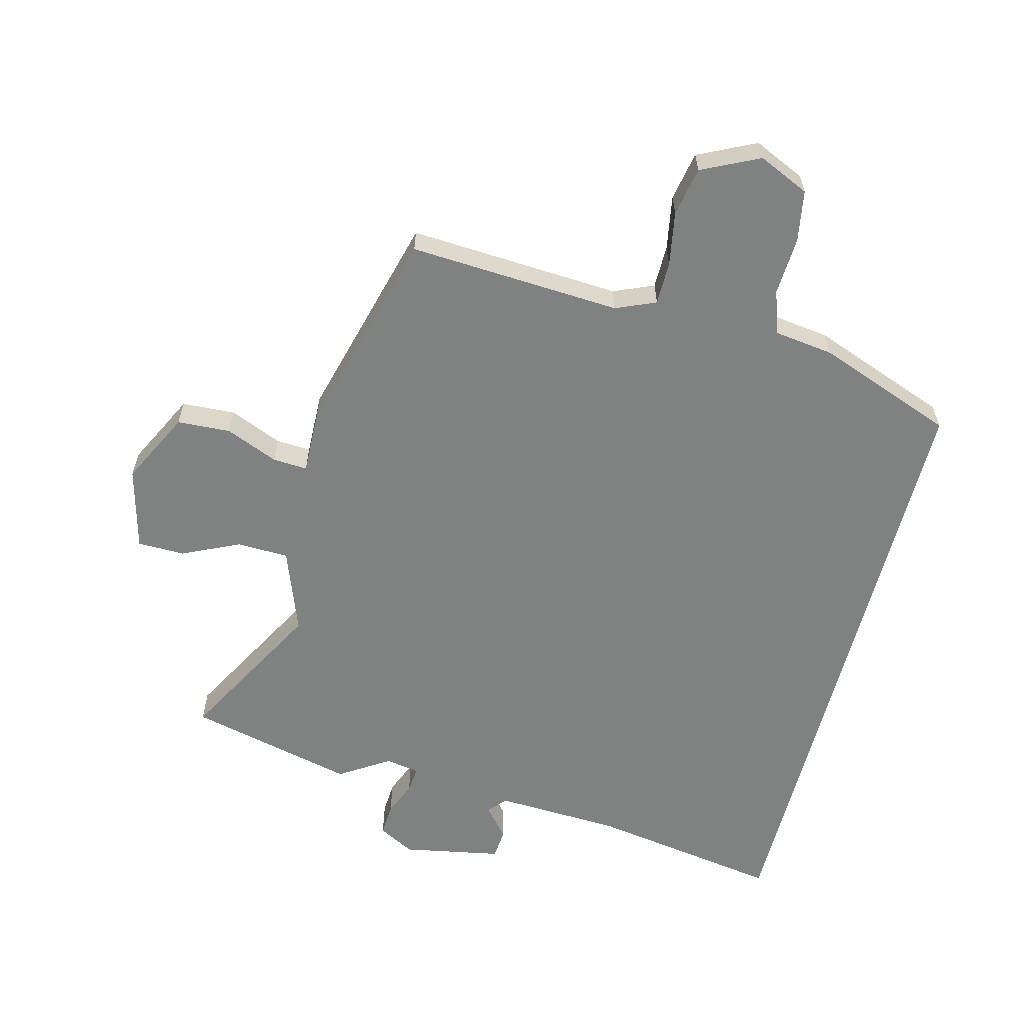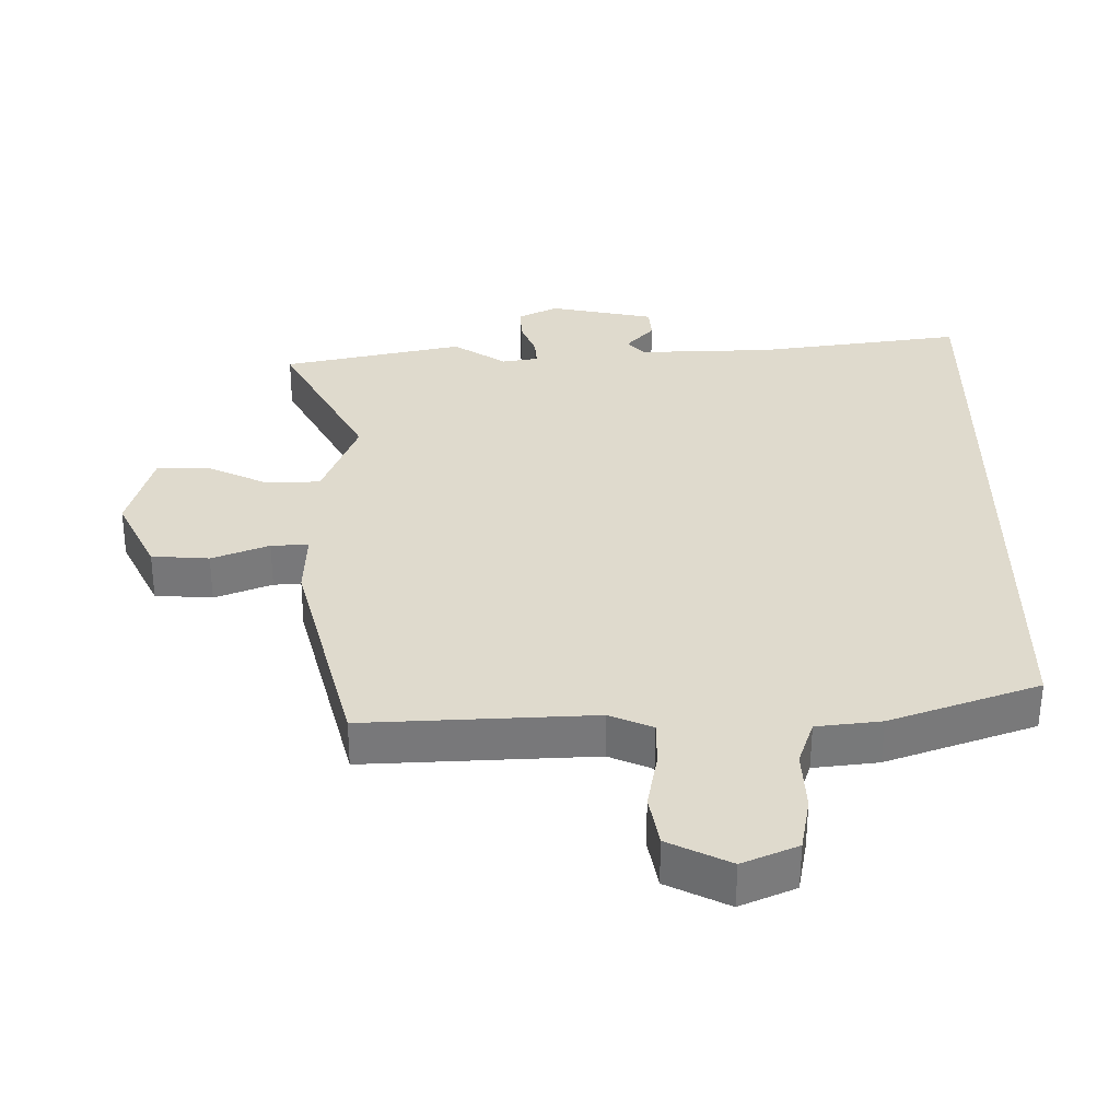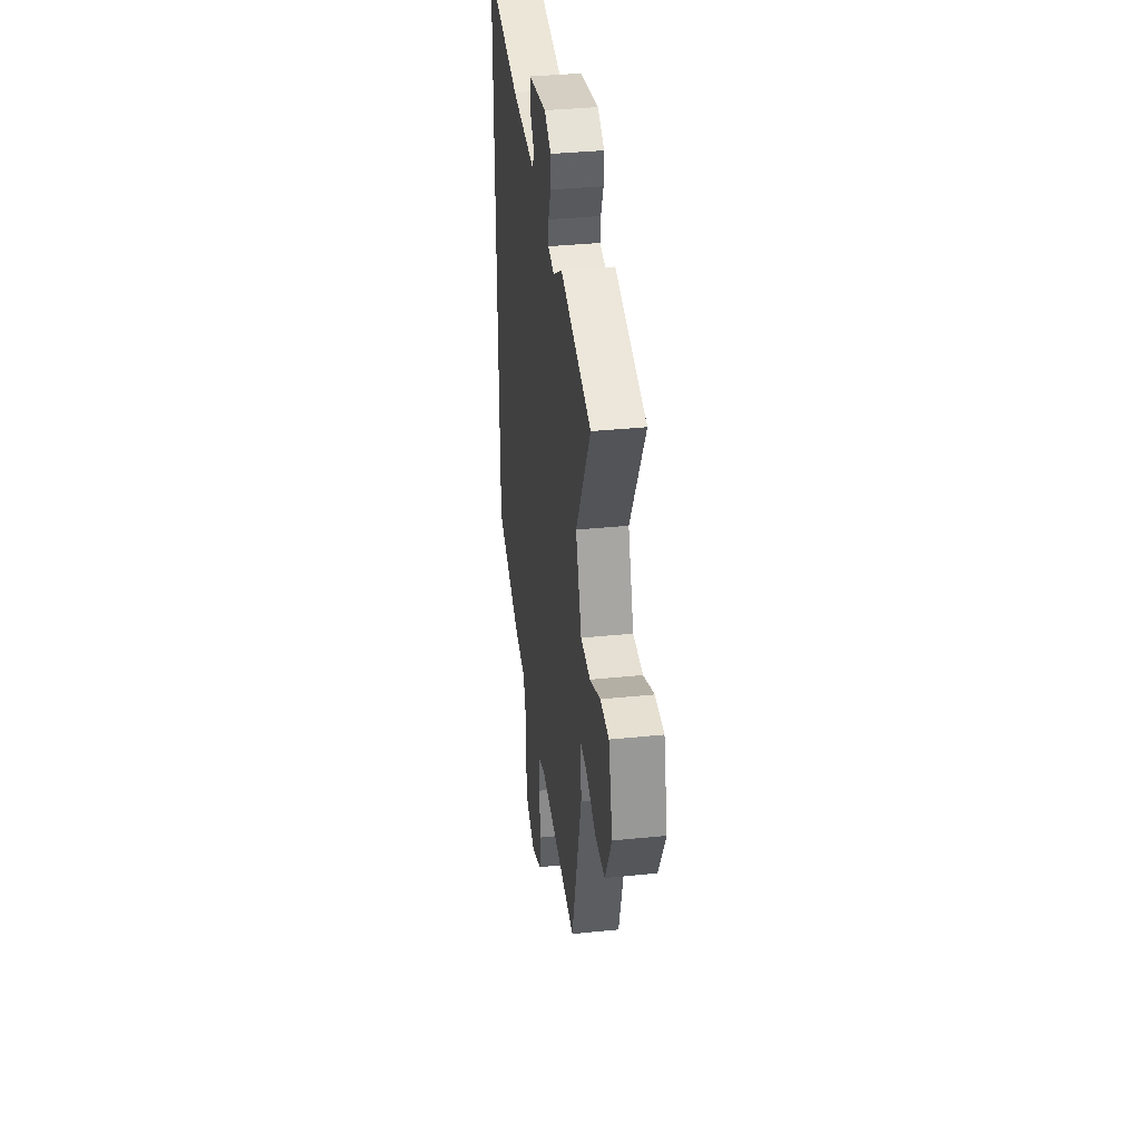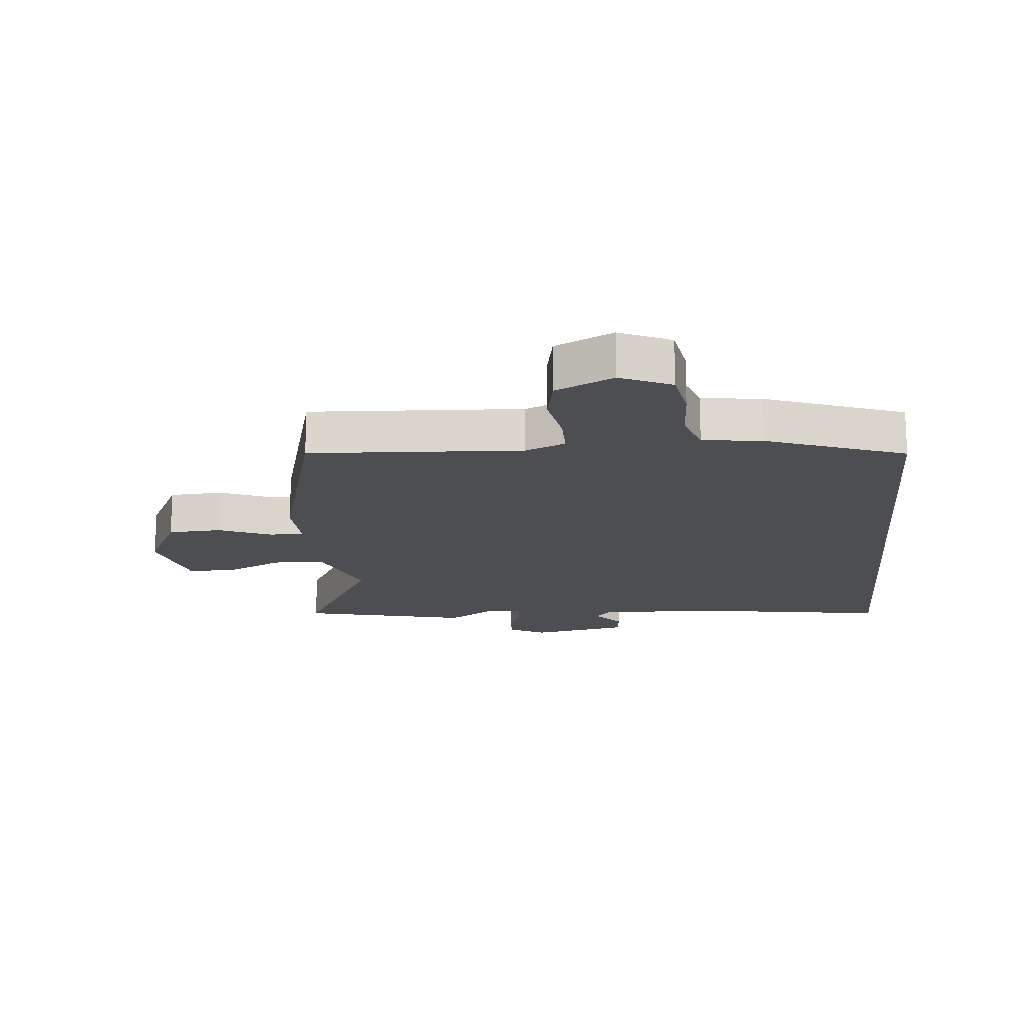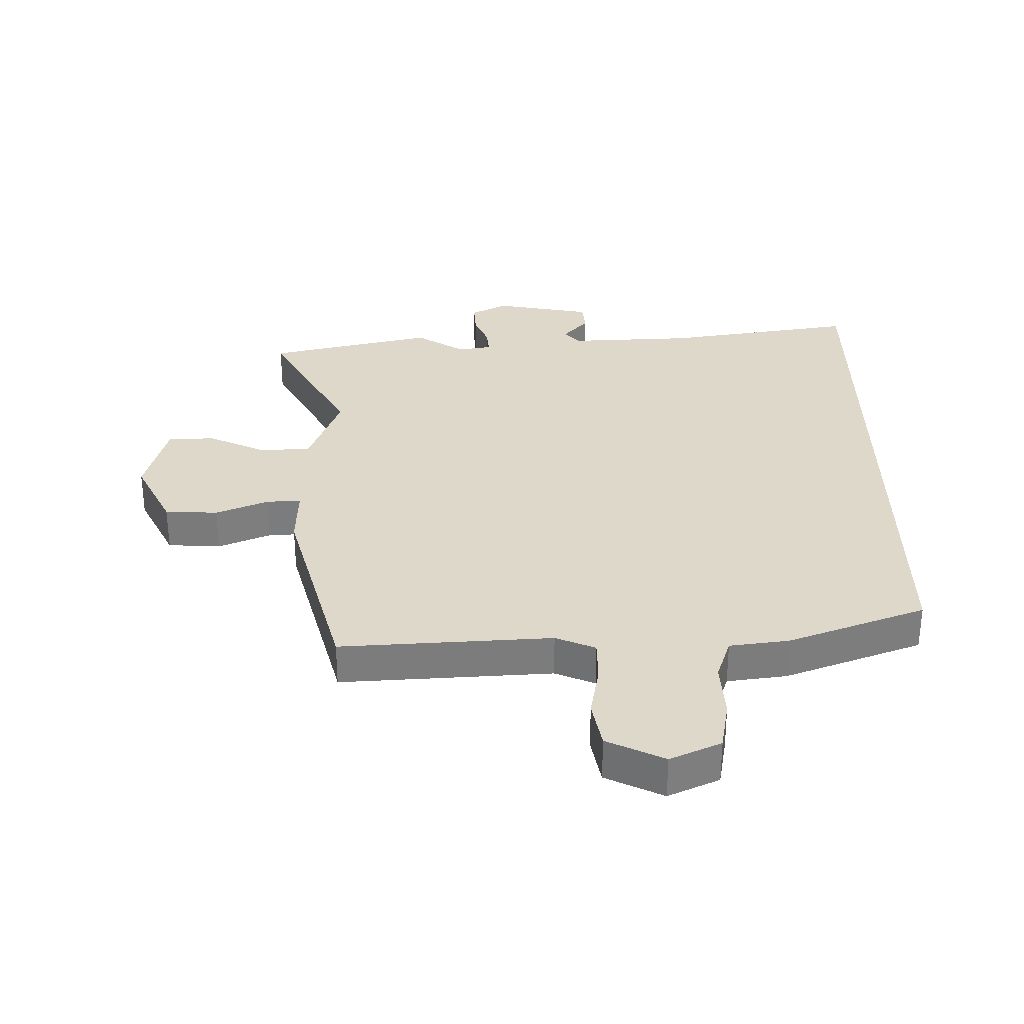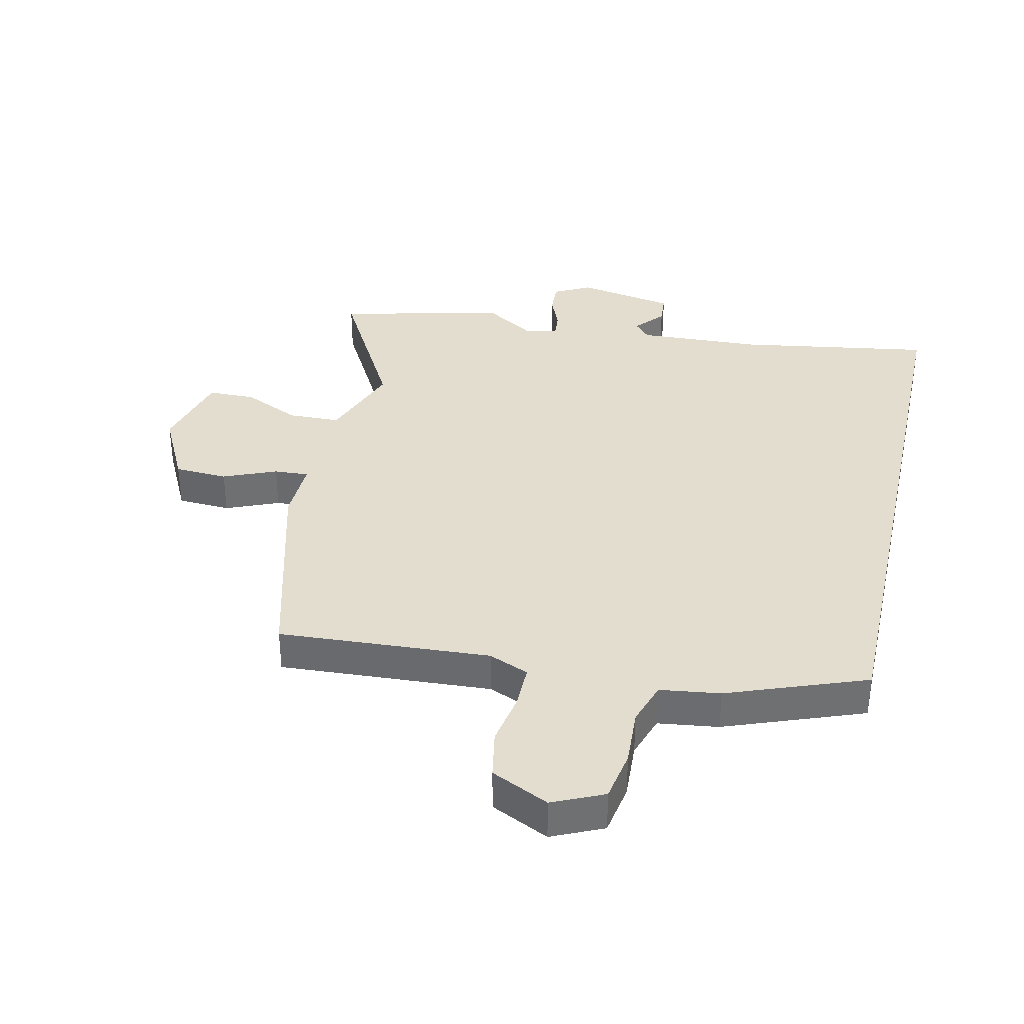
<metadata>
{"format":"obj","ext":"obj","renderer":"f3d","projection":"perspective","resolution":1024,"background":"white","views":[{"elev":-60.3,"azim":165.5,"up":"+Y"},{"elev":-57.3,"azim":179.8,"up":"+Z"},{"elev":36.8,"azim":82.5,"up":"+Z"},{"elev":-17.0,"azim":-174.6,"up":"+Y"},{"elev":31.6,"azim":179.3,"up":"+Y"},{"elev":35.6,"azim":-167.5,"up":"+Y"}]}
</metadata>
<code>
v 0.455 0.07 -0.545
v 0.105 0.07 -0.525
v 0.039 0.07 -0.553
v 0.039 0.07 -0.625
v 0.055 0.07 -0.714
v 0.04 0.07 -0.795
v -0.055 0.07 -0.841
v -0.139 0.07 -0.803
v -0.154 0.07 -0.718
v -0.149 0.07 -0.622
v -0.173 0.07 -0.55
v -0.272 0.07 -0.537
v -0.5 0.07 -0.452
v -0.5 0.07 0.577
v -0.182 0.07 0.527
v 0.026 0.07 0.518
v 0.052 0.07 0.548
v 0.01 0.07 0.597
v 0.014 0.07 0.648
v 0.177 0.07 0.679
v 0.237 0.07 0.647
v 0.234 0.07 0.593
v 0.211 0.07 0.536
v 0.207 0.07 0.493
v 0.263 0.07 0.483
v 0.345 0.07 0.536
v 0.622 0.07 0.471
v 0.49 0.07 0.228
v 0.542 0.07 0.088
v 0.628 0.07 0.086
v 0.722 0.07 0.13
v 0.8 0.07 0.129
v 0.836 0.07 -0.008
v 0.776 0.07 -0.129
v 0.688 0.07 -0.134
v 0.601 0.07 -0.098
v 0.544 0.07 -0.095
v 0.547 0.07 -0.198
v 0.455 0 -0.545
v 0.105 0 -0.525
v 0.039 0 -0.553
v 0.039 0 -0.625
v 0.055 0 -0.714
v 0.04 0 -0.795
v -0.055 0 -0.841
v -0.139 0 -0.803
v -0.154 0 -0.718
v -0.149 0 -0.622
v -0.173 0 -0.55
v -0.272 0 -0.537
v -0.5 0 -0.452
v -0.5 0 0.577
v -0.182 0 0.527
v 0.026 0 0.518
v 0.052 0 0.548
v 0.01 0 0.597
v 0.014 0 0.648
v 0.177 0 0.679
v 0.237 0 0.647
v 0.234 0 0.593
v 0.211 0 0.536
v 0.207 0 0.493
v 0.263 0 0.483
v 0.345 0 0.536
v 0.622 0 0.471
v 0.49 0 0.228
v 0.542 0 0.088
v 0.628 0 0.086
v 0.722 0 0.13
v 0.8 0 0.129
v 0.836 0 -0.008
v 0.776 0 -0.129
v 0.688 0 -0.134
v 0.601 0 -0.098
v 0.544 0 -0.095
v 0.547 0 -0.198
f 37 38 1 2
f 33 34 35 36
f 33 36 37
f 30 31 32 33
f 29 30 33 37
f 28 29 37 2
f 25 26 27 28
f 24 25 28 2
f 20 21 22 23
f 17 18 19 20
f 16 17 20 23
f 12 13 14 15
f 11 12 15 16
f 10 11 16 23
f 4 5 6 7
f 3 4 7 8
f 23 24 2 3
f 9 10 23
f 3 8 9 23
f 40 39 76 75
f 74 73 72 71
f 75 74 71
f 71 70 69 68
f 75 71 68 67
f 40 75 67 66
f 66 65 64 63
f 40 66 63 62
f 61 60 59 58
f 58 57 56 55
f 61 58 55 54
f 53 52 51 50
f 54 53 50 49
f 61 54 49 48
f 45 44 43 42
f 46 45 42 41
f 41 40 62 61
f 61 48 47
f 61 47 46 41
f 1 39 40 2
f 2 40 41 3
f 3 41 42 4
f 4 42 43 5
f 5 43 44 6
f 6 44 45 7
f 7 45 46 8
f 8 46 47 9
f 9 47 48 10
f 10 48 49 11
f 11 49 50 12
f 12 50 51 13
f 13 51 52 14
f 14 52 53 15
f 15 53 54 16
f 16 54 55 17
f 17 55 56 18
f 18 56 57 19
f 19 57 58 20
f 20 58 59 21
f 21 59 60 22
f 22 60 61 23
f 23 61 62 24
f 24 62 63 25
f 25 63 64 26
f 26 64 65 27
f 27 65 66 28
f 28 66 67 29
f 29 67 68 30
f 30 68 69 31
f 31 69 70 32
f 32 70 71 33
f 33 71 72 34
f 34 72 73 35
f 35 73 74 36
f 36 74 75 37
f 37 75 76 38
f 38 76 39 1

</code>
